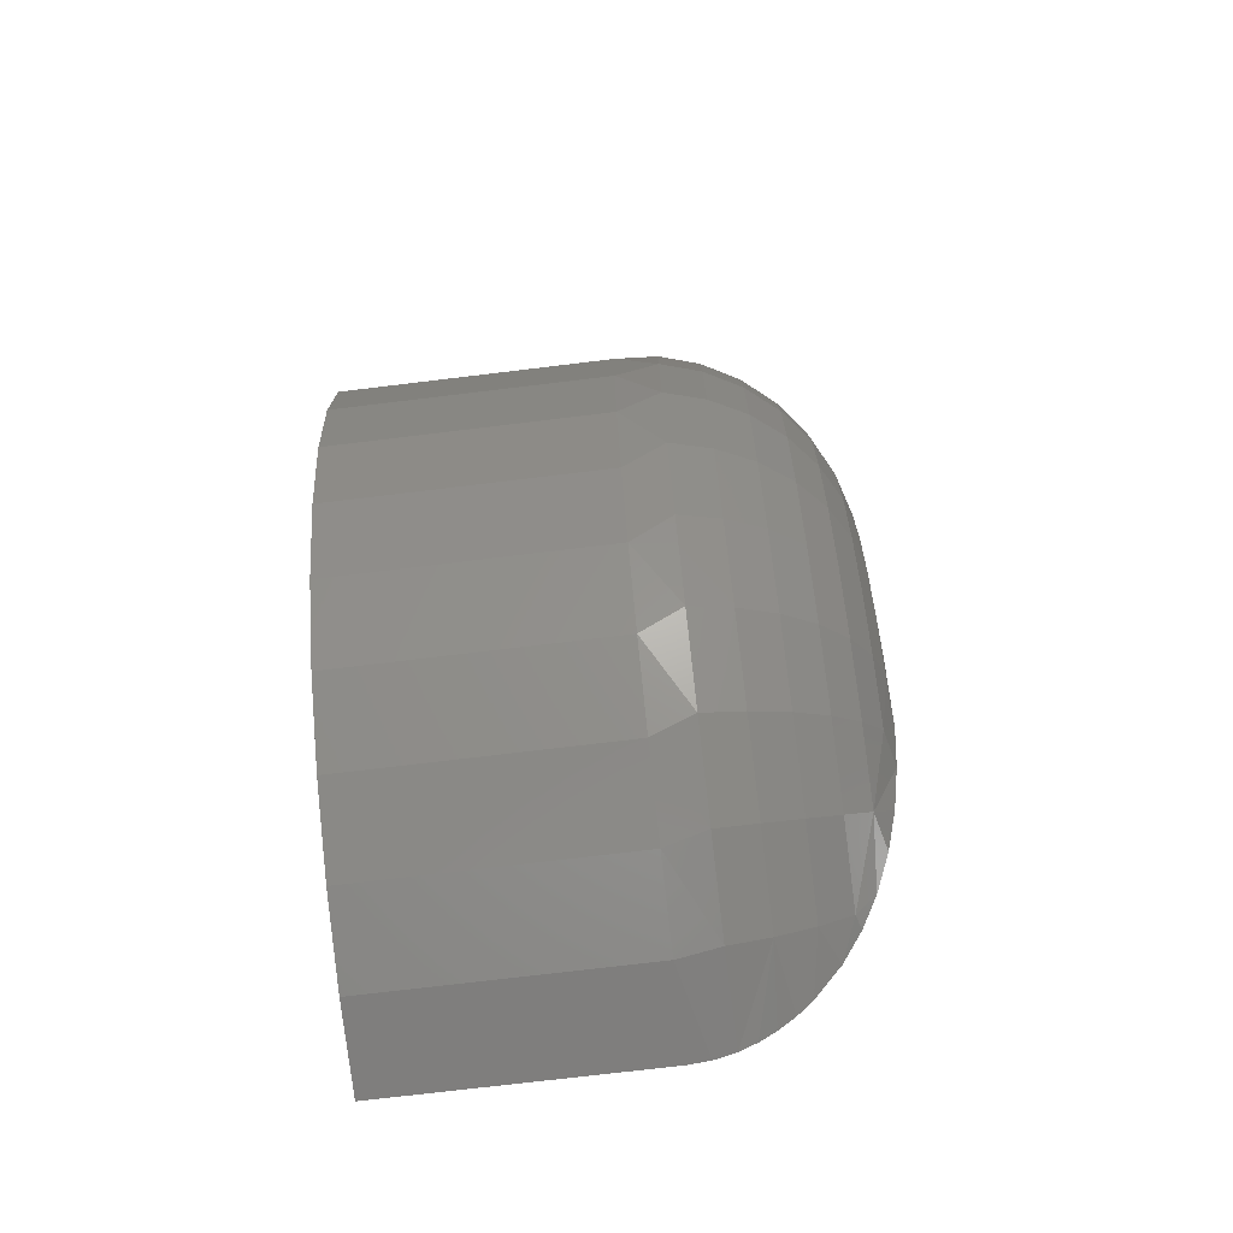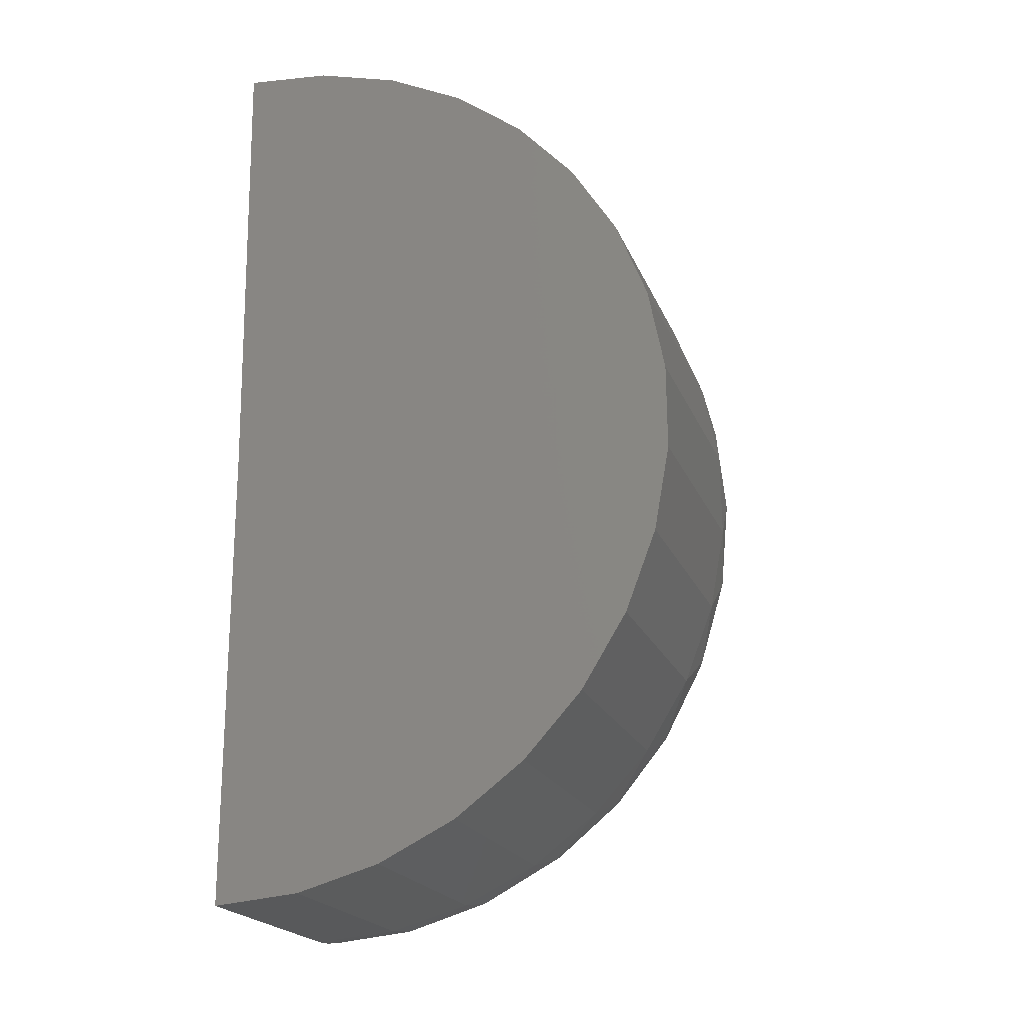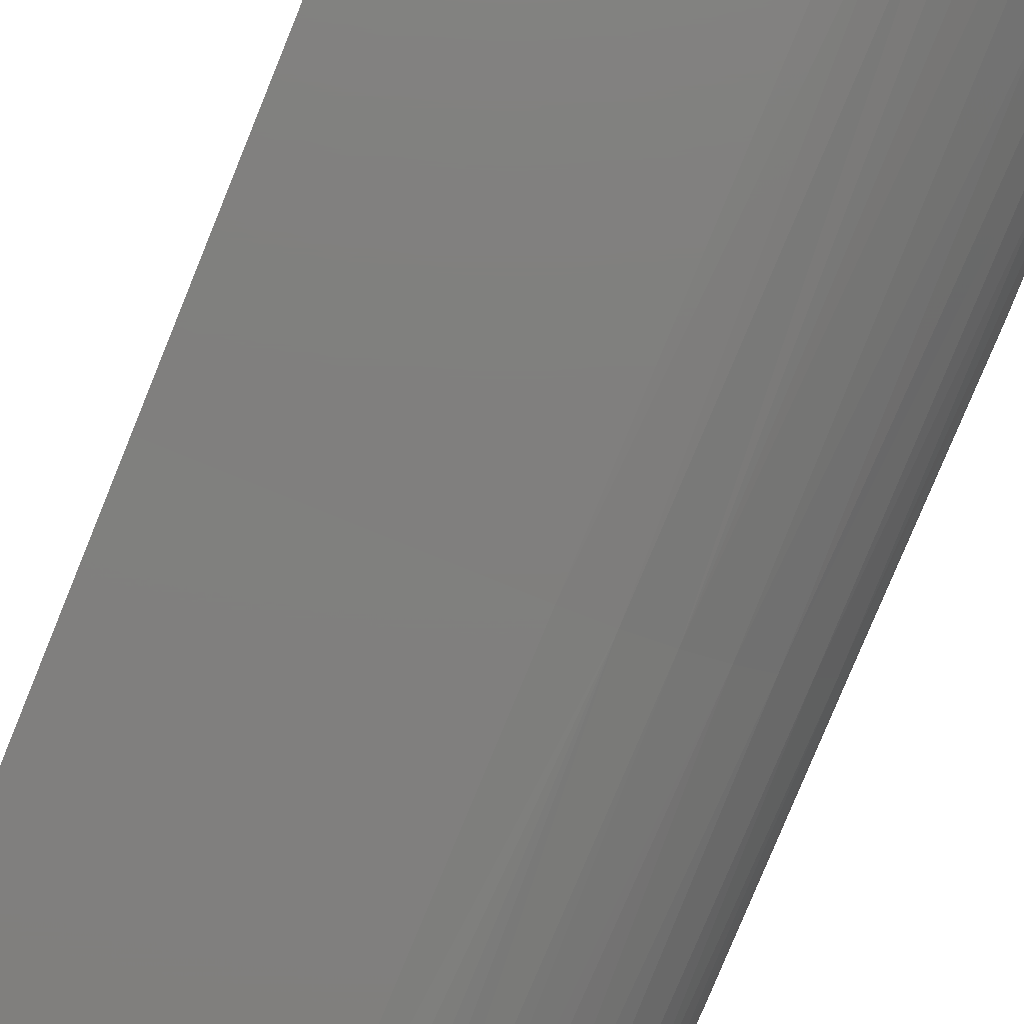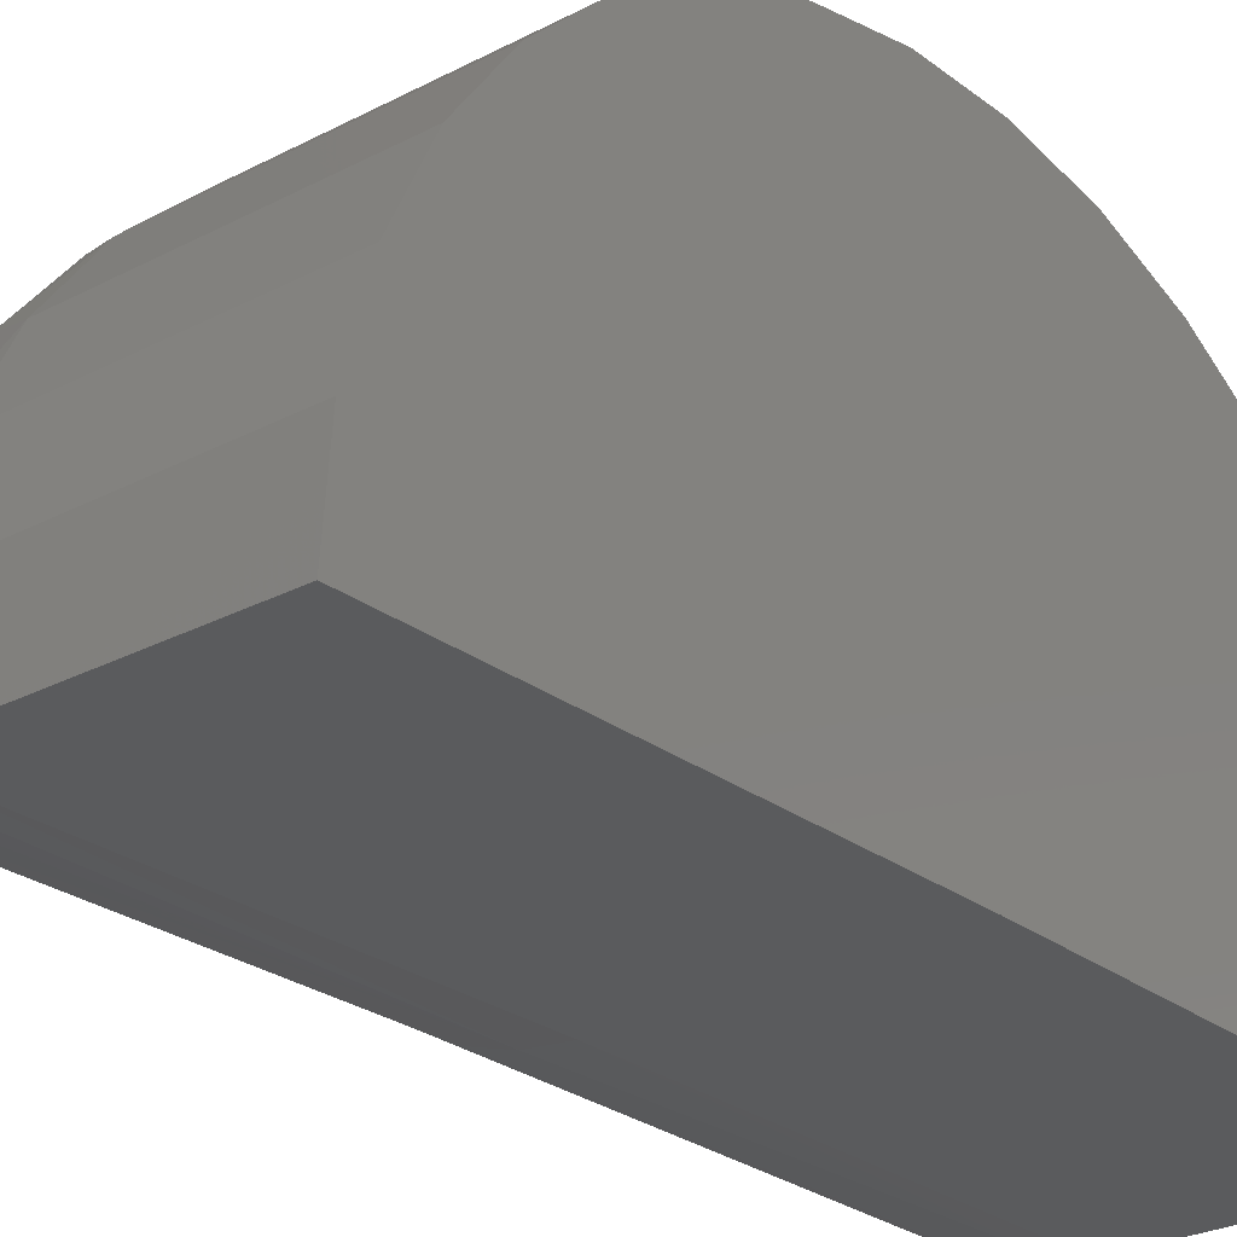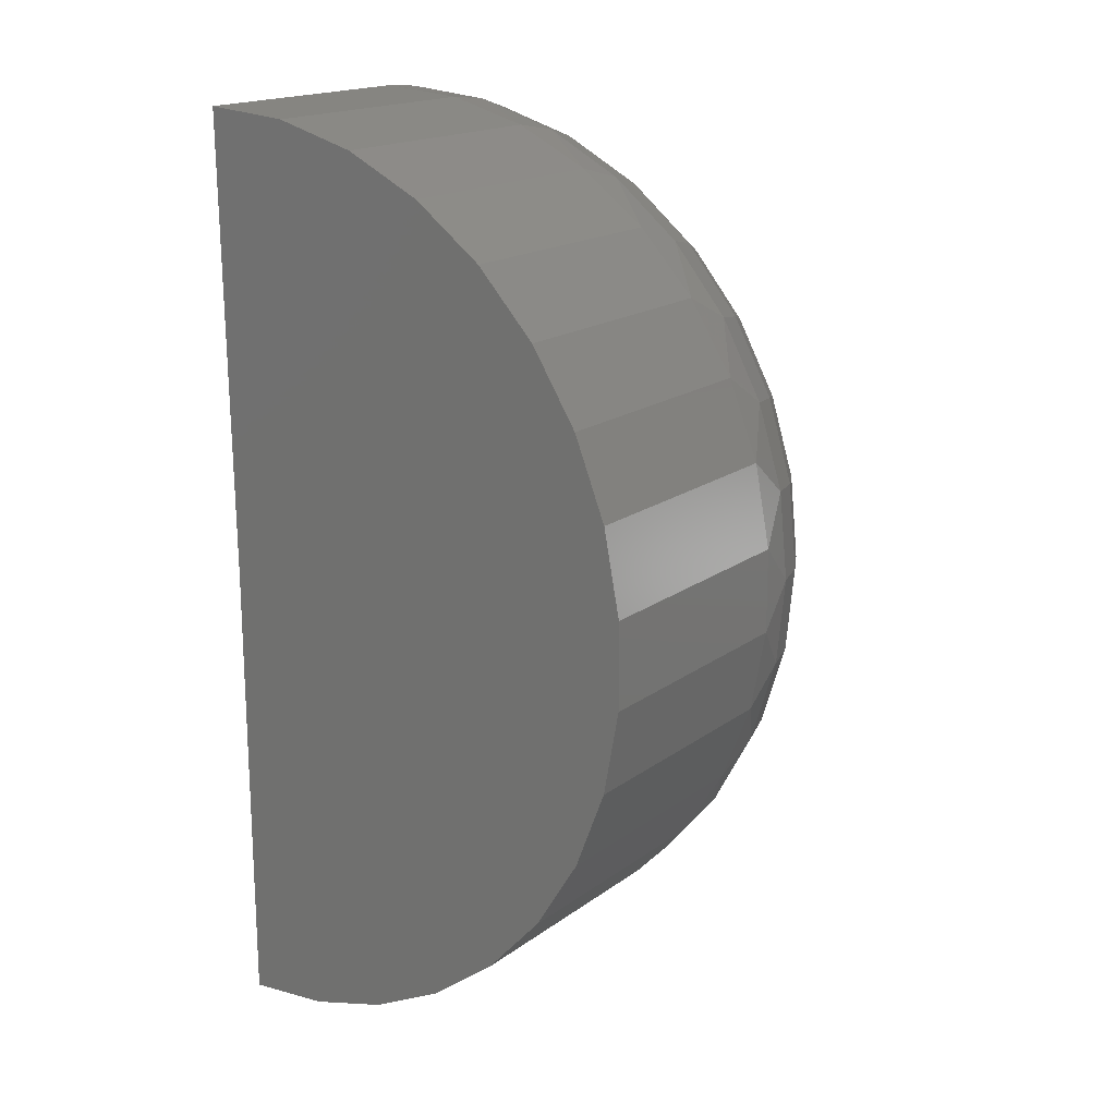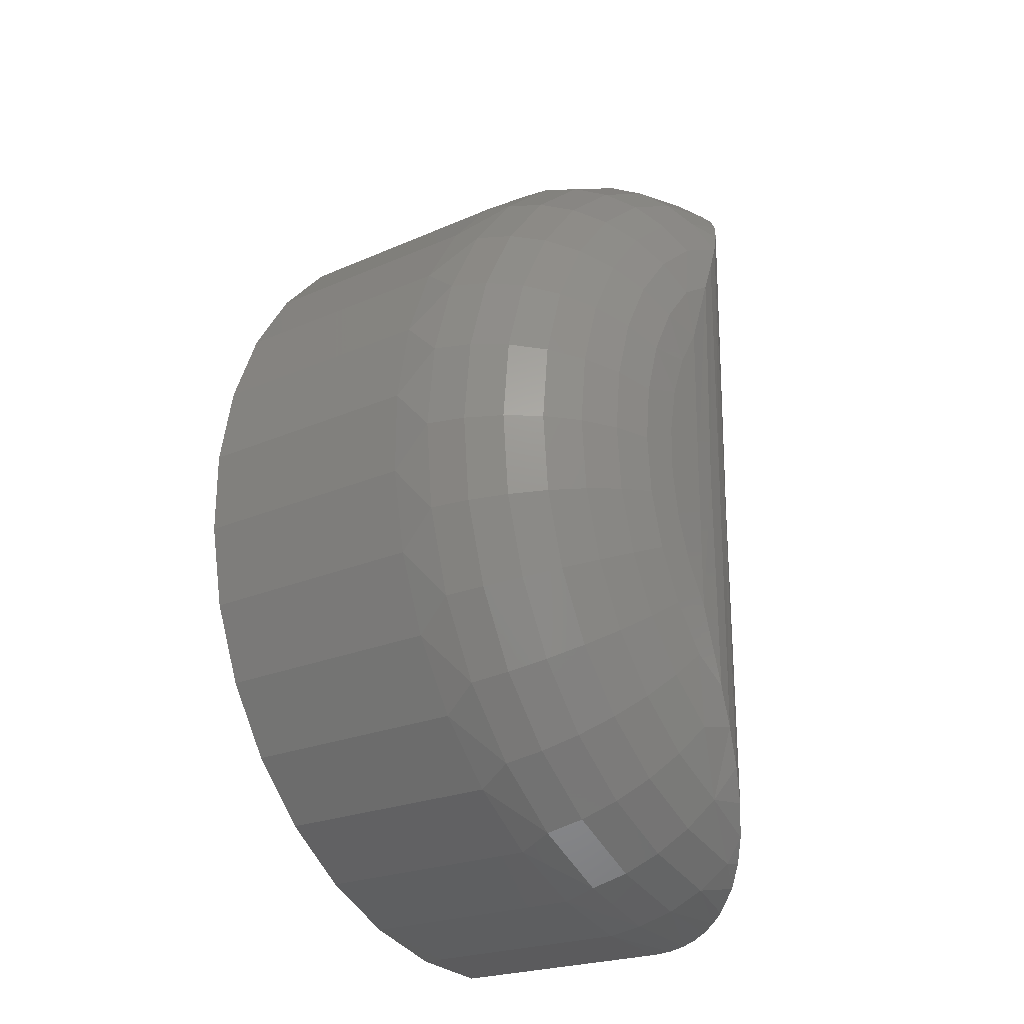
<metadata>
{"format":"stl","ext":"stl","renderer":"f3d","projection":"perspective","resolution":1024,"background":"white","views":[{"elev":-73.4,"azim":6.9,"up":"+Y"},{"elev":-20.4,"azim":-72.4,"up":"+Y"},{"elev":-79.2,"azim":-22.3,"up":"+Z"},{"elev":-26.4,"azim":-140.3,"up":"+Z"},{"elev":17.8,"azim":-54.2,"up":"+Y"},{"elev":-22.9,"azim":37.0,"up":"+Y"}]}
</metadata>
<code>
# stl→obj: 174 verts, 344 faces
v -0.75 2.25 -0.01848
v 0.08594 2.25 -0.01848
v -0.75 0.75 0
v 0.08594 0.75 0
v -0.75 -0.75 0
v 0.08594 -0.75 0
v 0.75 1.266 0.6578
v 0.75 1.134 0.7427
v 0.75 0.7541 0.6641
v 0.75 0.2422 0.6641
v 0.75 0.3755 0.7474
v 0.75 0.9879 0.8014
v 0.75 0.522 0.8042
v 0.75 0.8337 0.8317
v 0.75 0.6766 0.8327
v 0.08594 2.228 0.2585
v -0.75 2.228 0.2585
v 0.08594 2.155 0.5266
v -0.75 2.155 0.5266
v 0.08594 2.033 0.7767
v -0.75 2.033 0.7767
v 0.08594 1.868 1
v -0.75 1.868 1
v 0.08594 1.664 1.189
v -0.75 1.664 1.189
v 0.08594 1.429 1.337
v -0.75 1.429 1.337
v 0.08594 1.171 1.44
v -0.75 1.171 1.44
v 0.08594 0.8981 1.493
v -0.75 0.8981 1.493
v 0.08594 0.6203 1.494
v -0.75 0.6203 1.494
v 0.08594 0.3468 1.445
v -0.75 0.3468 1.445
v 0.08594 0.08724 1.346
v -0.75 0.08724 1.346
v 0.08594 -0.1496 1.2
v -0.75 -0.1496 1.2
v 0.08594 -0.3556 1.014
v -0.75 -0.3556 1.014
v 0.08594 -0.5236 0.7924
v -0.75 -0.5236 0.7924
v 0.08594 -0.6479 0.5439
v -0.75 -0.6479 0.5439
v 0.08594 -0.7243 0.2767
v -0.75 -0.7243 0.2767
v 0.6929 0.7524 0.3946
v 0.6302 0.7517 0.2836
v 0.6675 1.859 0.3298
v 0.5066 2.093 0.1337
v 0.5689 2.027 0.1925
v 0.5475 0.7511 0.1867
v 0.4479 0.7507 0.1073
v 0.3743 2.183 0.04824
v 0.3349 0.7503 0.04844
v 0.3227 2.206 0.02571
v 0.2128 0.7501 0.01222
v 0.1526 2.247 -0.01508
v 0.2182 2.237 -0.00502
v 0.2715 2.224 0.008287
v 0.7414 1.516 0.5483
v 0.7436 0.7535 0.5719
v 0.7269 1.638 0.4795
v 0.7244 0.753 0.4814
v 0.7017 1.757 0.4032
v 0.6201 1.954 0.2547
v 0.4227 2.156 0.07443
v 0.6201 -0.4506 0.2695
v 0.5555 -0.5302 0.2557
v 0.5689 -0.5248 0.2083
v 0.2155 -0.7084 0.2913
v 0.1526 -0.7466 0.003354
v 0.2155 -0.6232 0.5713
v 0.7414 -0.009488 0.5577
v 0.7372 0.0694 0.6848
v 0.6995 -0.155 0.6077
v 0.7269 -0.1325 0.4904
v 0.2155 -0.4847 0.8291
v 0.2155 -0.2984 1.055
v 0.2155 -0.0715 1.24
v 0.7372 0.3846 0.8937
v 0.2155 0.1872 1.377
v 0.7372 0.5667 0.9479
v 0.2155 0.4677 1.46
v 0.7372 0.7559 0.9655
v 0.2155 0.7592 1.487
v 0.7372 0.9449 0.9456
v 0.2155 1.05 1.457
v 0.7372 1.126 0.8891
v 0.2155 1.33 1.37
v 0.2155 1.587 1.23
v 0.2155 1.811 1.042
v 0.6995 1.662 0.5965
v 0.7372 1.439 0.6764
v 0.2155 1.995 0.8138
v 0.6381 1.868 0.4491
v 0.2155 2.13 0.5543
v 0.5555 2.033 0.2399
v 0.2155 2.212 0.2733
v 0.4549 2.114 0.2551
v 0.2182 -0.7366 0.0133
v 0.4549 -0.6112 0.2719
v 0.4227 -0.6553 0.09175
v 0.5066 -0.5914 0.1503
v 0.6381 -0.3624 0.4628
v 0.6675 -0.3544 0.3434
v 0.7017 -0.2517 0.4155
v 0.7372 0.2167 0.8048
v 0.7372 1.293 0.7982
v 0.3401 2.175 0.2663
v 0.3401 -0.5883 0.5567
v 0.3401 -0.6714 0.2839
v 0.4549 -0.5316 0.5332
v 0.5555 -0.4554 0.5015
v 0.6381 -0.2503 0.6717
v 0.6381 1.758 0.6593
v 0.2715 -0.7233 0.02644
v 0.3227 -0.7057 0.04365
v 0.3743 -0.6826 0.06589
v 0.5555 -0.3338 0.7278
v 0.4549 -0.4024 0.7738
v 0.3401 -0.4533 0.8081
v 0.3401 -0.2718 1.028
v 0.4549 -0.2285 0.9845
v 0.5555 -0.1703 0.926
v 0.6381 -0.09934 0.8546
v 0.6995 -0.01841 0.7732
v 0.6995 0.1479 0.9087
v 0.6381 0.08447 1.004
v 0.5555 0.02889 1.088
v 0.4549 -0.01673 1.157
v 0.3401 -0.05063 1.208
v 0.3401 0.2015 1.342
v 0.4549 0.2247 1.285
v 0.5555 0.256 1.208
v 0.6381 0.2941 1.115
v 0.6995 0.3375 1.009
v 0.3401 0.4749 1.423
v 0.4549 0.4865 1.363
v 0.5555 0.5022 1.282
v 0.6381 0.5213 1.183
v 0.6995 0.5431 1.07
v 0.3401 0.7589 1.449
v 0.4549 0.7586 1.388
v 0.5555 0.758 1.305
v 0.6381 0.7574 1.205
v 0.6995 0.7567 1.09
v 0.3401 1.043 1.42
v 0.4549 1.03 1.36
v 0.5555 1.014 1.279
v 0.6381 0.9932 1.18
v 0.6995 0.9701 1.068
v 0.3401 1.315 1.335
v 0.4549 1.291 1.278
v 0.5555 1.259 1.202
v 0.6381 1.22 1.11
v 0.6995 1.175 1.004
v 0.3401 1.565 1.198
v 0.4549 1.531 1.148
v 0.5555 1.484 1.079
v 0.6381 1.428 0.9961
v 0.6995 1.363 0.9012
v 0.6995 1.528 0.7636
v 0.6381 1.61 0.8441
v 0.5555 1.682 0.9146
v 0.4549 1.741 0.9724
v 0.3401 1.784 1.015
v 0.3401 1.963 0.7932
v 0.4549 1.912 0.7596
v 0.5555 1.843 0.7144
v 0.5555 1.961 0.4866
v 0.4549 2.038 0.5173
v 0.3401 2.095 0.5402
f 1 2 3
f 3 2 4
f 5 3 6
f 6 3 4
f 7 8 9
f 8 10 9
f 10 8 11
f 11 8 12
f 11 12 13
f 13 12 14
f 13 14 15
f 2 1 16
f 16 1 17
f 16 17 18
f 18 17 19
f 18 19 20
f 20 19 21
f 20 21 22
f 22 21 23
f 22 23 24
f 24 23 25
f 24 25 26
f 26 25 27
f 26 27 28
f 28 27 29
f 28 29 30
f 30 29 31
f 30 31 32
f 32 31 33
f 32 33 34
f 34 33 35
f 34 35 36
f 36 35 37
f 36 37 38
f 38 37 39
f 38 39 40
f 40 39 41
f 40 41 42
f 42 41 43
f 42 43 44
f 44 43 45
f 44 45 46
f 46 45 47
f 46 47 6
f 6 47 5
f 48 49 50
f 51 52 53
f 53 54 51
f 55 56 57
f 58 4 2
f 58 2 59
f 58 59 60
f 58 60 61
f 58 61 57
f 58 57 56
f 7 9 62
f 62 9 63
f 62 63 64
f 64 63 65
f 64 65 66
f 66 65 48
f 66 48 50
f 53 52 49
f 49 52 67
f 49 67 50
f 56 55 54
f 54 55 68
f 54 68 51
f 69 70 71
f 72 44 46
f 72 46 73
f 74 42 44
f 74 44 72
f 75 76 77
f 75 77 78
f 79 40 42
f 80 38 40
f 80 40 79
f 81 36 38
f 13 82 11
f 83 34 36
f 83 36 81
f 15 84 13
f 85 32 34
f 85 34 83
f 14 86 15
f 87 30 32
f 87 32 85
f 12 88 14
f 89 28 30
f 89 30 87
f 8 90 12
f 91 26 28
f 91 28 89
f 92 24 26
f 92 26 91
f 93 22 24
f 62 64 94
f 94 95 62
f 96 20 22
f 96 22 93
f 66 50 97
f 98 18 20
f 67 52 99
f 99 97 67
f 100 18 98
f 59 100 60
f 51 68 101
f 101 99 51
f 51 99 52
f 6 73 46
f 73 102 72
f 103 104 105
f 103 105 70
f 105 71 70
f 106 107 108
f 97 50 67
f 10 11 109
f 10 109 76
f 10 76 75
f 7 62 95
f 7 95 110
f 7 110 8
f 111 101 68
f 111 68 55
f 111 55 57
f 111 57 61
f 111 61 60
f 111 60 100
f 74 72 112
f 112 72 113
f 112 113 114
f 114 113 103
f 114 103 115
f 115 103 70
f 115 70 106
f 106 70 69
f 106 69 107
f 108 78 106
f 106 78 77
f 106 77 116
f 64 66 94
f 94 66 97
f 94 97 117
f 59 2 100
f 100 2 16
f 100 16 18
f 72 102 113
f 113 102 118
f 113 118 119
f 104 103 120
f 120 103 113
f 120 113 119
f 106 116 115
f 115 116 121
f 115 121 114
f 114 121 122
f 114 122 112
f 112 122 123
f 112 123 74
f 74 123 79
f 74 79 42
f 80 79 124
f 124 79 123
f 124 123 125
f 125 123 122
f 125 122 126
f 126 122 121
f 126 121 127
f 127 121 116
f 127 116 128
f 128 116 77
f 128 77 76
f 76 109 128
f 128 109 129
f 128 129 127
f 127 129 130
f 127 130 126
f 126 130 131
f 126 131 125
f 125 131 132
f 125 132 124
f 124 132 133
f 124 133 80
f 80 133 81
f 80 81 38
f 83 81 134
f 134 81 133
f 134 133 135
f 135 133 132
f 135 132 136
f 136 132 131
f 136 131 137
f 137 131 130
f 137 130 138
f 138 130 129
f 138 129 82
f 82 129 109
f 82 109 11
f 85 83 139
f 139 83 134
f 139 134 140
f 140 134 135
f 140 135 141
f 141 135 136
f 141 136 142
f 142 136 137
f 142 137 143
f 143 137 138
f 143 138 84
f 84 138 82
f 84 82 13
f 87 85 144
f 144 85 139
f 144 139 145
f 145 139 140
f 145 140 146
f 146 140 141
f 146 141 147
f 147 141 142
f 147 142 148
f 148 142 143
f 148 143 86
f 86 143 84
f 86 84 15
f 89 87 149
f 149 87 144
f 149 144 150
f 150 144 145
f 150 145 151
f 151 145 146
f 151 146 152
f 152 146 147
f 152 147 153
f 153 147 148
f 153 148 88
f 88 148 86
f 88 86 14
f 91 89 154
f 154 89 149
f 154 149 155
f 155 149 150
f 155 150 156
f 156 150 151
f 156 151 157
f 157 151 152
f 157 152 158
f 158 152 153
f 158 153 90
f 90 153 88
f 90 88 12
f 92 91 159
f 159 91 154
f 159 154 160
f 160 154 155
f 160 155 161
f 161 155 156
f 161 156 162
f 162 156 157
f 162 157 163
f 163 157 158
f 163 158 110
f 110 158 90
f 110 90 8
f 110 95 163
f 163 95 164
f 163 164 162
f 162 164 165
f 162 165 161
f 161 165 166
f 161 166 160
f 160 166 167
f 160 167 159
f 159 167 168
f 159 168 92
f 92 168 93
f 92 93 24
f 96 93 169
f 169 93 168
f 169 168 170
f 170 168 167
f 170 167 171
f 171 167 166
f 171 166 117
f 117 166 165
f 117 165 94
f 94 165 164
f 94 164 95
f 117 97 171
f 171 97 172
f 171 172 170
f 170 172 173
f 170 173 169
f 169 173 174
f 169 174 96
f 96 174 98
f 96 98 20
f 100 98 111
f 111 98 174
f 111 174 101
f 101 174 173
f 101 173 99
f 99 173 172
f 99 172 97
f 105 104 54
f 54 53 105
f 107 69 49
f 49 48 107
f 56 54 104
f 56 104 120
f 56 120 119
f 56 119 118
f 56 118 102
f 56 102 58
f 6 4 73
f 73 4 58
f 73 58 102
f 49 69 53
f 53 69 71
f 53 71 105
f 9 10 63
f 63 10 75
f 63 75 65
f 65 75 78
f 65 78 48
f 48 78 108
f 48 108 107
f 3 17 1
f 3 5 17
f 17 5 47
f 17 47 19
f 19 47 45
f 19 45 21
f 21 45 43
f 21 43 23
f 23 43 41
f 23 41 25
f 25 41 39
f 25 39 27
f 27 39 37
f 27 37 29
f 29 37 35
f 29 35 31
f 31 35 33

</code>
